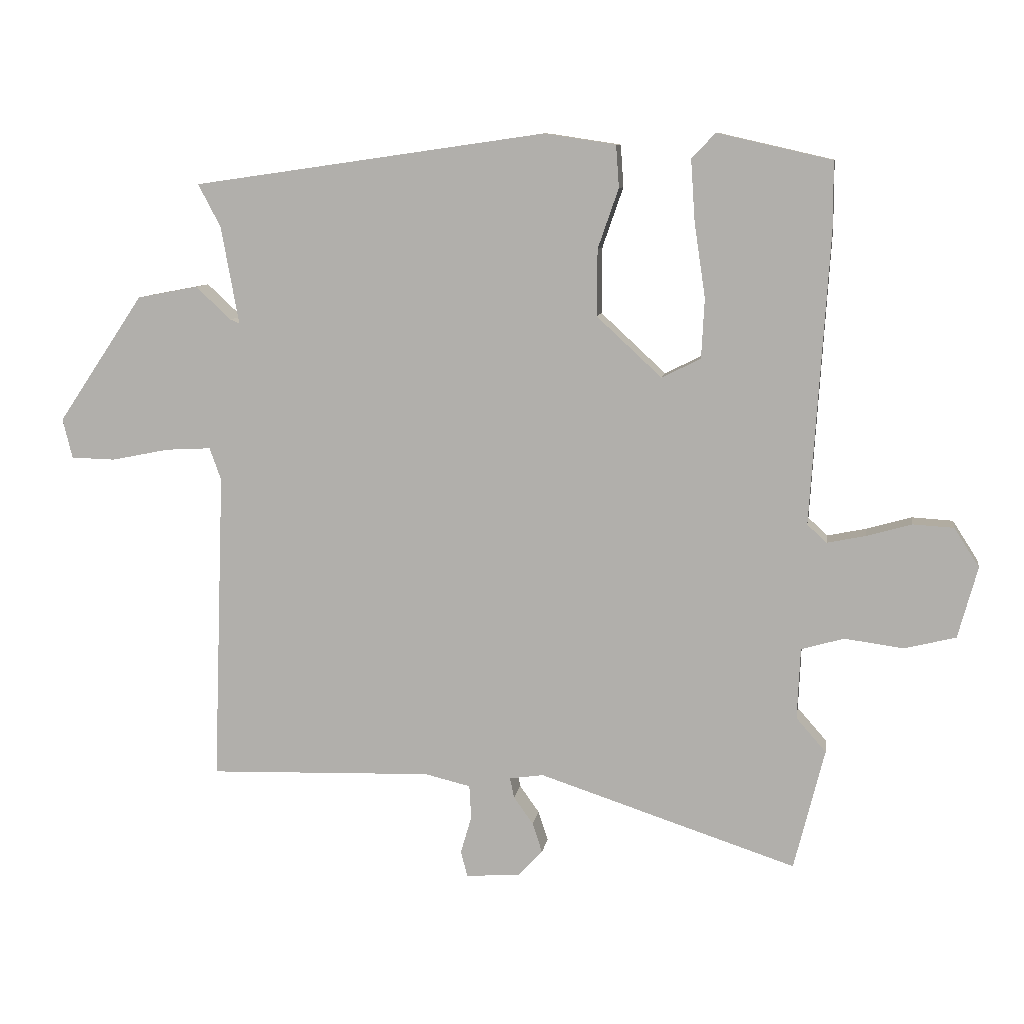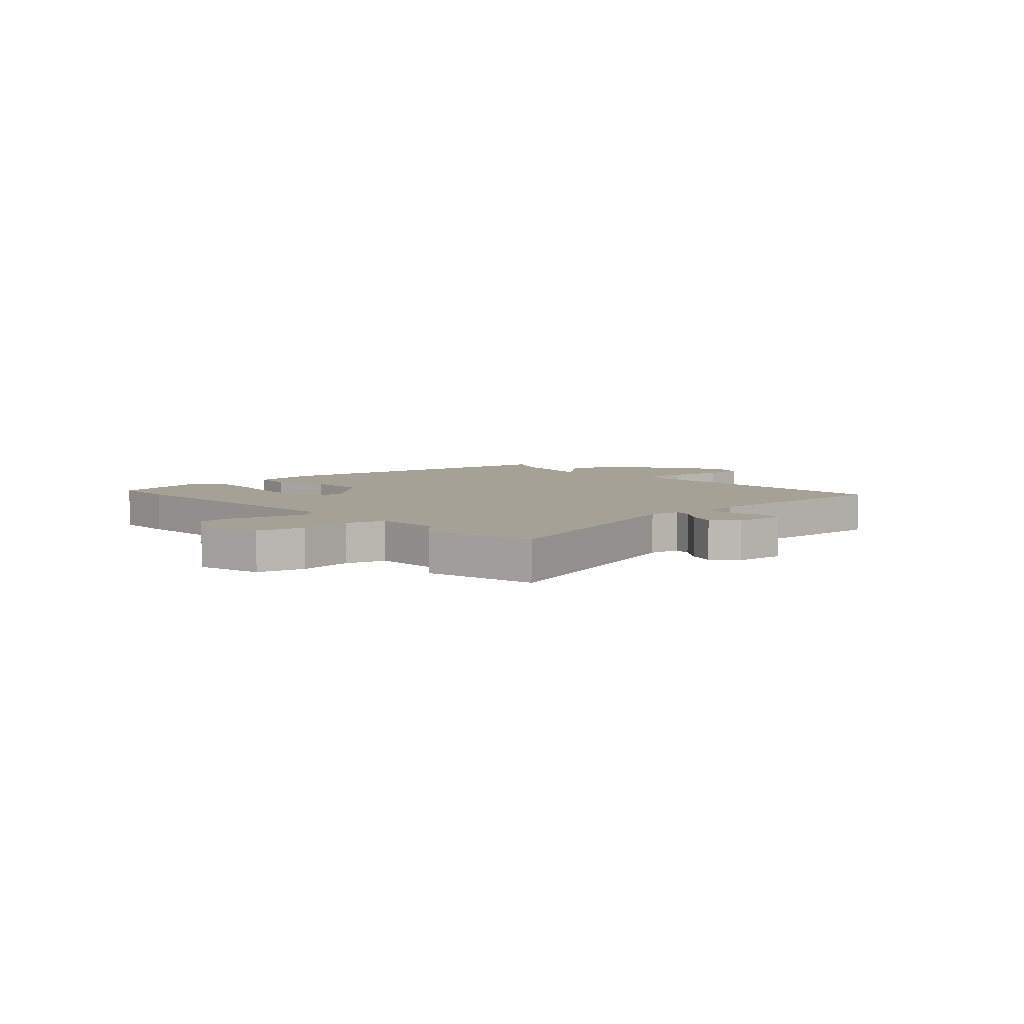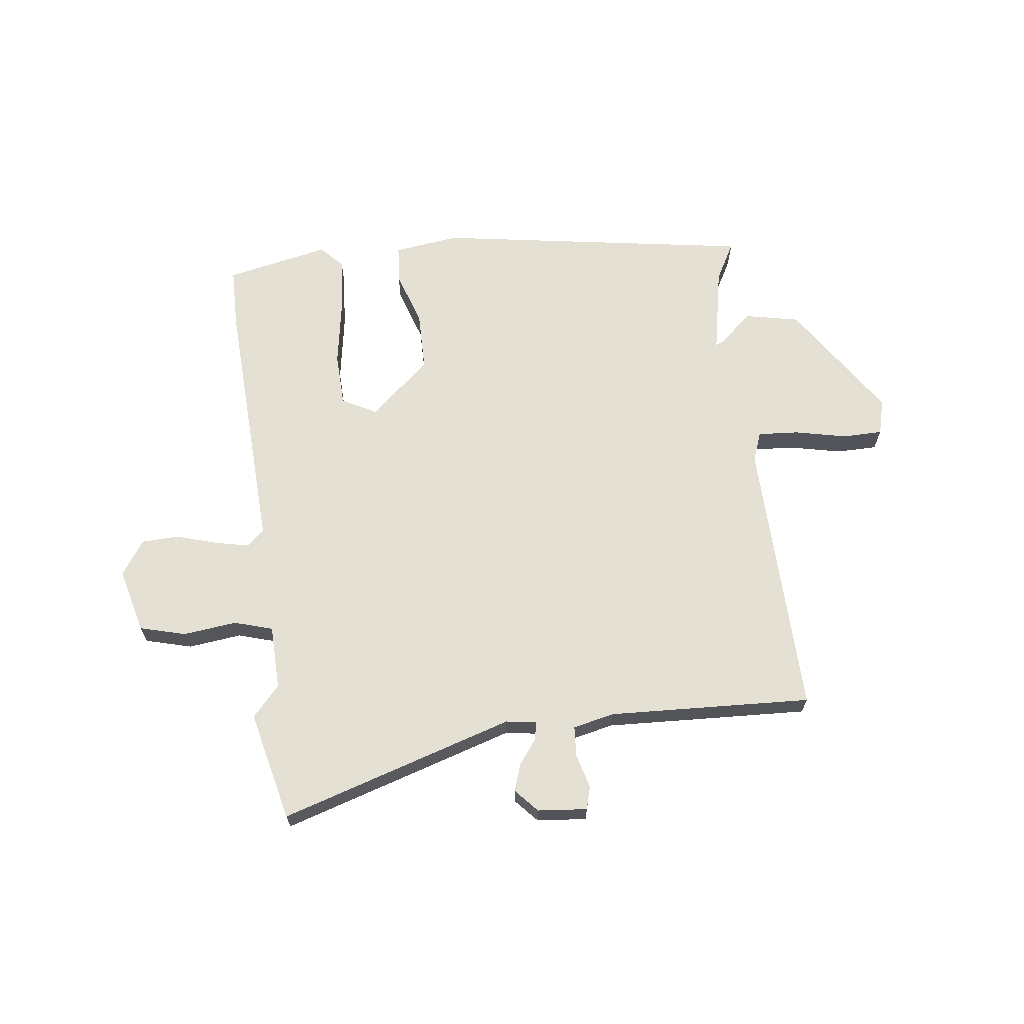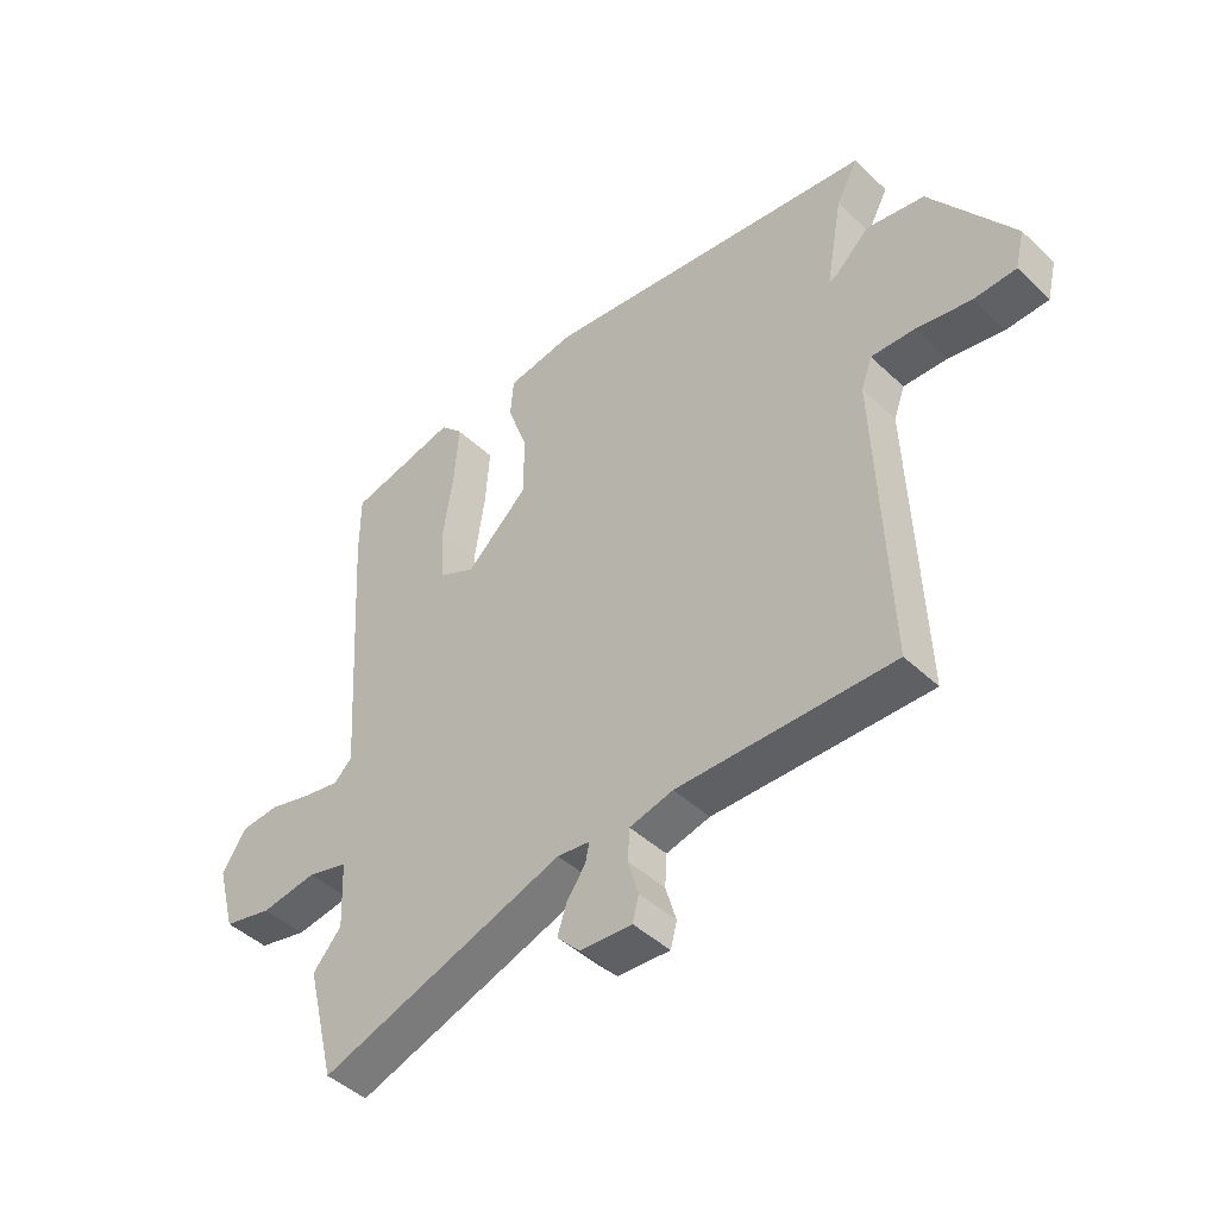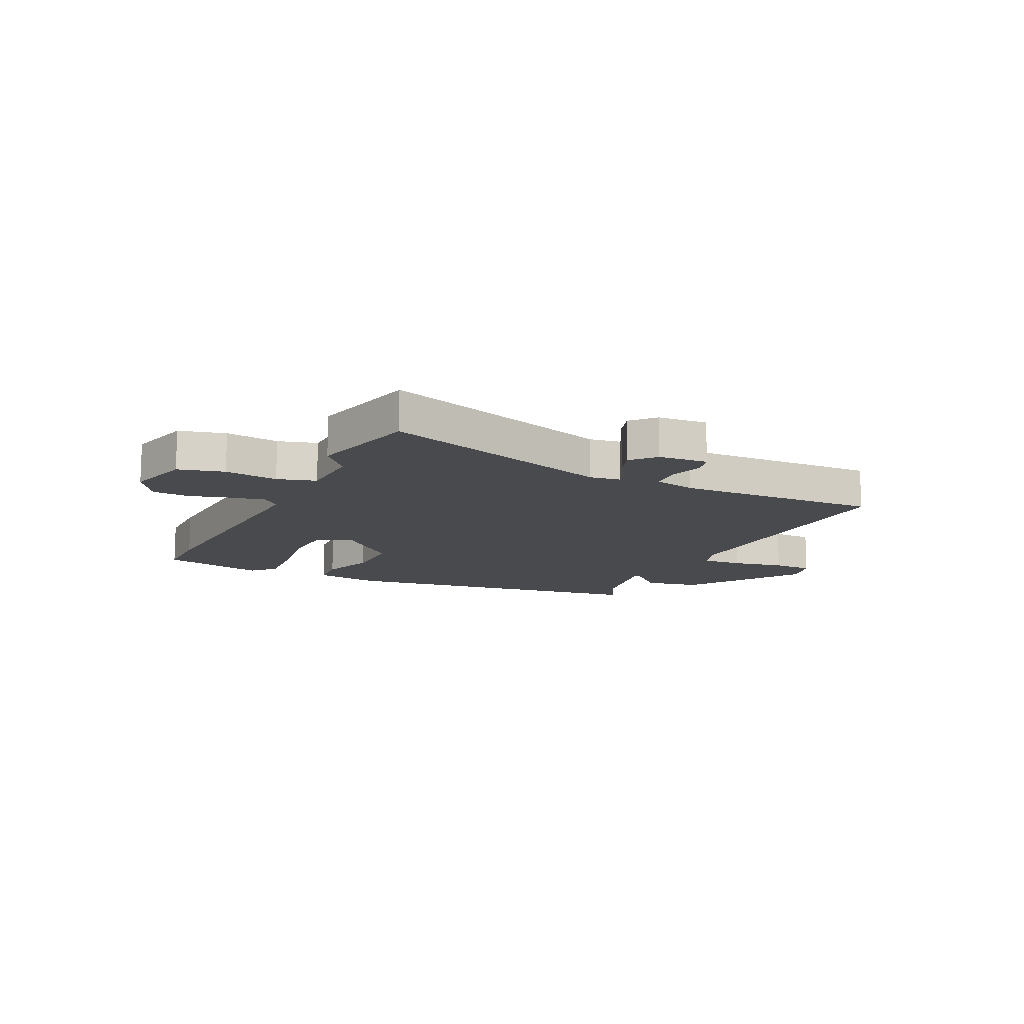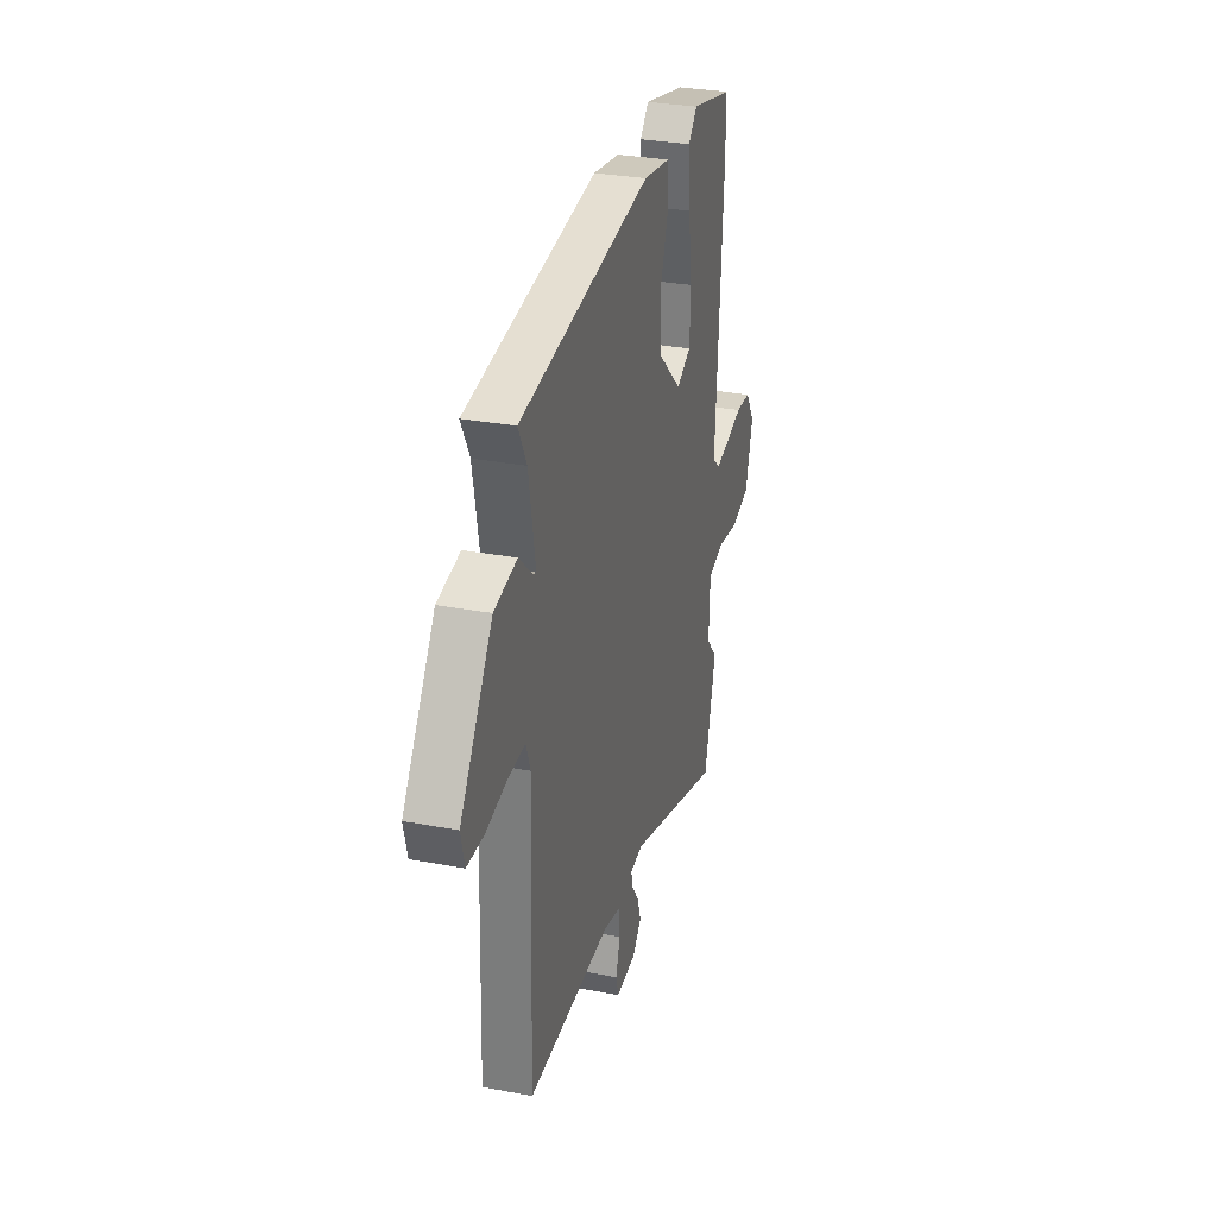
<metadata>
{"format":"obj","ext":"obj","renderer":"f3d","projection":"perspective","resolution":1024,"background":"white","views":[{"elev":9.3,"azim":8.8,"up":"+Z"},{"elev":6.0,"azim":138.1,"up":"+Y"},{"elev":66.0,"azim":173.9,"up":"+Y"},{"elev":-45.5,"azim":-137.1,"up":"+Z"},{"elev":-13.0,"azim":154.5,"up":"+Y"},{"elev":30.4,"azim":-74.6,"up":"+Z"}]}
</metadata>
<code>
v 0.508 0.07 -0.467
v 0.458 0.07 -0.666
v 0.035 0.07 -0.527
v -0.021 0.07 -0.535
v -0.014 0.07 -0.568
v 0.018 0.07 -0.613
v 0.034 0.07 -0.662
v -0.005 0.07 -0.704
v -0.095 0.07 -0.711
v -0.106 0.07 -0.669
v -0.088 0.07 -0.607
v -0.091 0.07 -0.552
v -0.166 0.07 -0.534
v -0.535 0.07 -0.545
v -0.516 0.07 -0.034
v -0.535 0.07 0.019
v -0.61 0.07 0.015
v -0.704 0.07 -0.004
v -0.777 0.07 -0.002
v -0.793 0.07 0.063
v -0.652 0.07 0.272
v -0.552 0.07 0.291
v -0.494 0.07 0.237
v -0.479 0.07 0.231
v -0.508 0.07 0.391
v -0.545 0.07 0.461
v 0.034 0.07 0.544
v 0.152 0.07 0.526
v 0.157 0.07 0.457
v 0.123 0.07 0.359
v 0.122 0.07 0.25
v 0.229 0.07 0.151
v 0.293 0.07 0.183
v 0.298 0.07 0.281
v 0.28 0.07 0.402
v 0.273 0.07 0.504
v 0.312 0.07 0.545
v 0.5 0.07 0.502
v 0.5 0.07 0.39
v 0.47 0.07 -0.086
v 0.502 0.07 -0.115
v 0.565 0.07 -0.102
v 0.639 0.07 -0.081
v 0.706 0.07 -0.085
v 0.747 0.07 -0.149
v 0.715 0.07 -0.266
v 0.631 0.07 -0.287
v 0.534 0.07 -0.274
v 0.464 0.07 -0.294
v 0.459 0.07 -0.411
v 0.508 0 -0.467
v 0.458 0 -0.666
v 0.035 0 -0.527
v -0.021 0 -0.535
v -0.014 0 -0.568
v 0.018 0 -0.613
v 0.034 0 -0.662
v -0.005 0 -0.704
v -0.095 0 -0.711
v -0.106 0 -0.669
v -0.088 0 -0.607
v -0.091 0 -0.552
v -0.166 0 -0.534
v -0.535 0 -0.545
v -0.516 0 -0.034
v -0.535 0 0.019
v -0.61 0 0.015
v -0.704 0 -0.004
v -0.777 0 -0.002
v -0.793 0 0.063
v -0.652 0 0.272
v -0.552 0 0.291
v -0.494 0 0.237
v -0.479 0 0.231
v -0.508 0 0.391
v -0.545 0 0.461
v 0.034 0 0.544
v 0.152 0 0.526
v 0.157 0 0.457
v 0.123 0 0.359
v 0.122 0 0.25
v 0.229 0 0.151
v 0.293 0 0.183
v 0.298 0 0.281
v 0.28 0 0.402
v 0.273 0 0.504
v 0.312 0 0.545
v 0.5 0 0.502
v 0.5 0 0.39
v 0.47 0 -0.086
v 0.502 0 -0.115
v 0.565 0 -0.102
v 0.639 0 -0.081
v 0.706 0 -0.085
v 0.747 0 -0.149
v 0.715 0 -0.266
v 0.631 0 -0.287
v 0.534 0 -0.274
v 0.464 0 -0.294
v 0.459 0 -0.411
f 45 46 47 48
f 45 48 49
f 42 43 44 45
f 41 42 45 49
f 40 41 49
f 37 38 39 40
f 37 40 49 50
f 34 35 36 37
f 33 34 37 50
f 27 28 29 30
f 25 26 27 30
f 24 25 30 31
f 20 21 22 23
f 20 23 24
f 17 18 19 20
f 16 17 20 24
f 15 16 24 31
f 13 14 15 31
f 8 9 10 11
f 8 11 12
f 5 6 7 8
f 4 5 8 12
f 50 1 2 3
f 32 33 50 3
f 4 12 13 31
f 3 4 31 32
f 98 97 96 95
f 99 98 95
f 95 94 93 92
f 99 95 92 91
f 99 91 90
f 90 89 88 87
f 100 99 90 87
f 87 86 85 84
f 100 87 84 83
f 80 79 78 77
f 80 77 76 75
f 81 80 75 74
f 73 72 71 70
f 74 73 70
f 70 69 68 67
f 74 70 67 66
f 81 74 66 65
f 81 65 64 63
f 61 60 59 58
f 62 61 58
f 58 57 56 55
f 62 58 55 54
f 53 52 51 100
f 53 100 83 82
f 81 63 62 54
f 82 81 54 53
f 1 51 52 2
f 2 52 53 3
f 3 53 54 4
f 4 54 55 5
f 5 55 56 6
f 6 56 57 7
f 7 57 58 8
f 8 58 59 9
f 9 59 60 10
f 10 60 61 11
f 11 61 62 12
f 12 62 63 13
f 13 63 64 14
f 14 64 65 15
f 15 65 66 16
f 16 66 67 17
f 17 67 68 18
f 18 68 69 19
f 19 69 70 20
f 20 70 71 21
f 21 71 72 22
f 22 72 73 23
f 23 73 74 24
f 24 74 75 25
f 25 75 76 26
f 26 76 77 27
f 27 77 78 28
f 28 78 79 29
f 29 79 80 30
f 30 80 81 31
f 31 81 82 32
f 32 82 83 33
f 33 83 84 34
f 34 84 85 35
f 35 85 86 36
f 36 86 87 37
f 37 87 88 38
f 38 88 89 39
f 39 89 90 40
f 40 90 91 41
f 41 91 92 42
f 42 92 93 43
f 43 93 94 44
f 44 94 95 45
f 45 95 96 46
f 46 96 97 47
f 47 97 98 48
f 48 98 99 49
f 49 99 100 50
f 50 100 51 1

</code>
